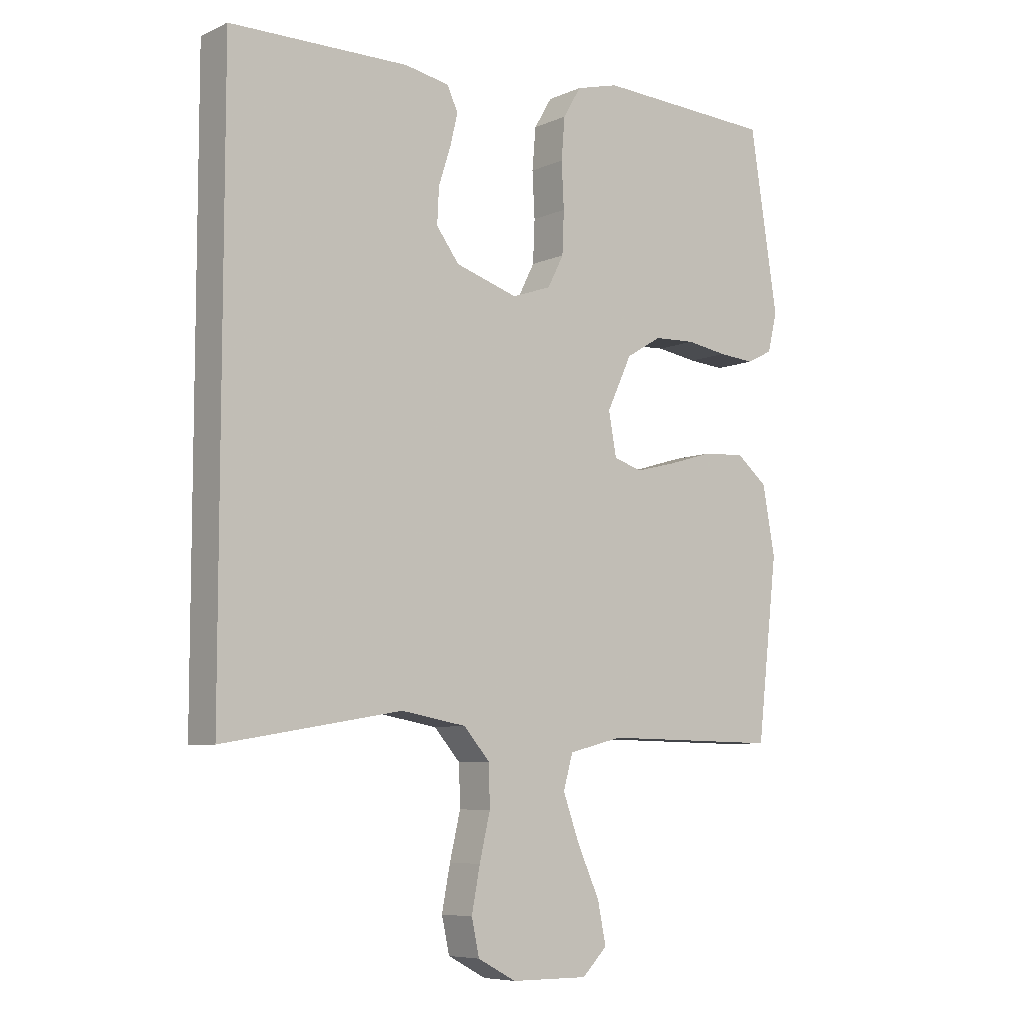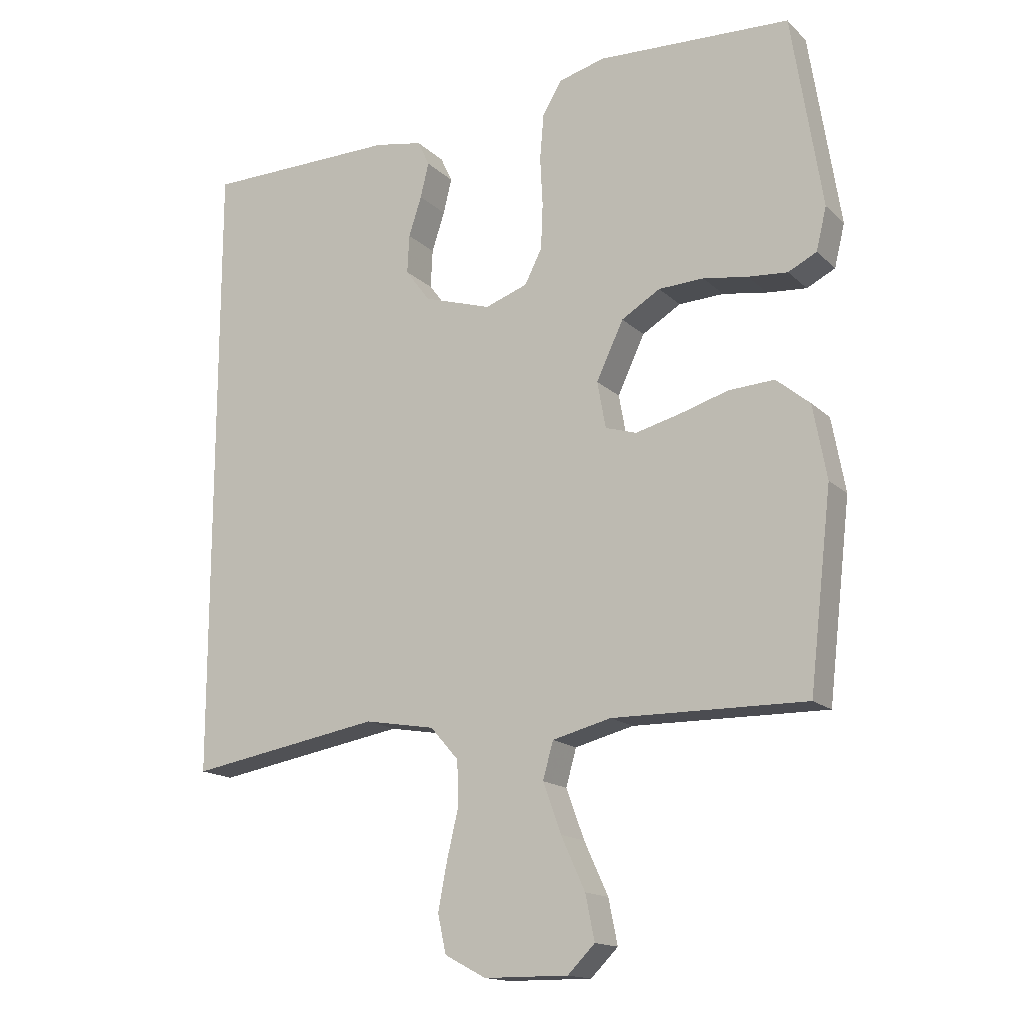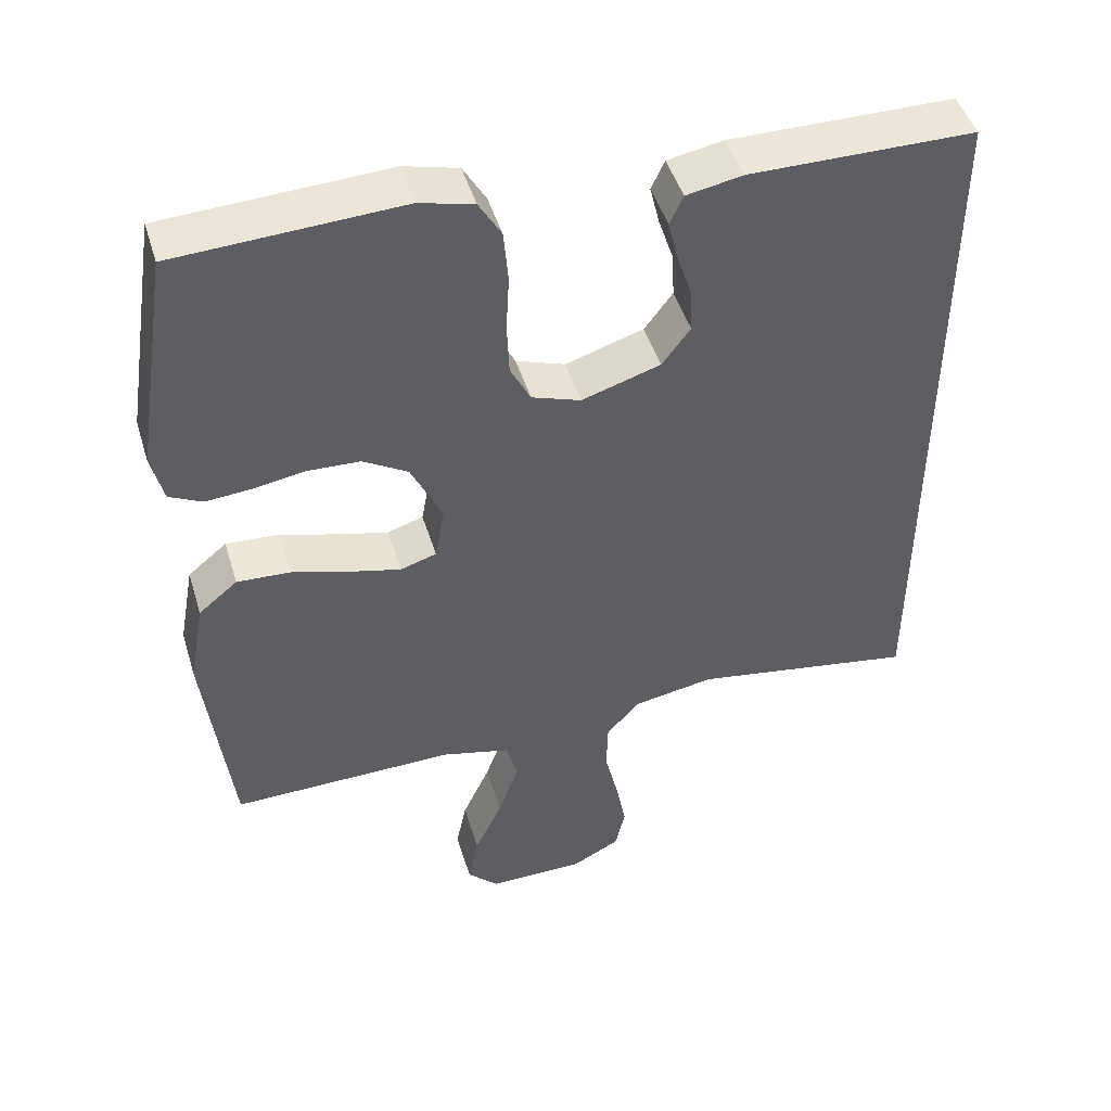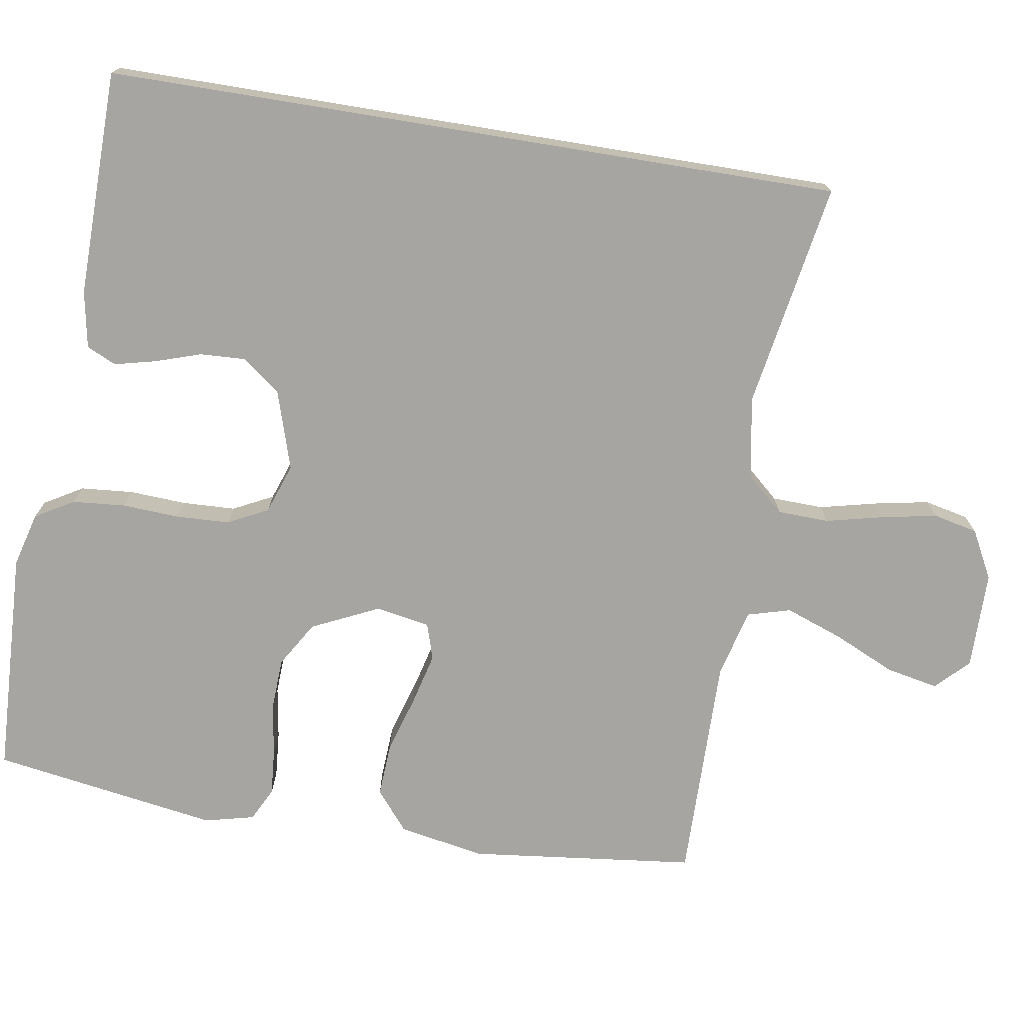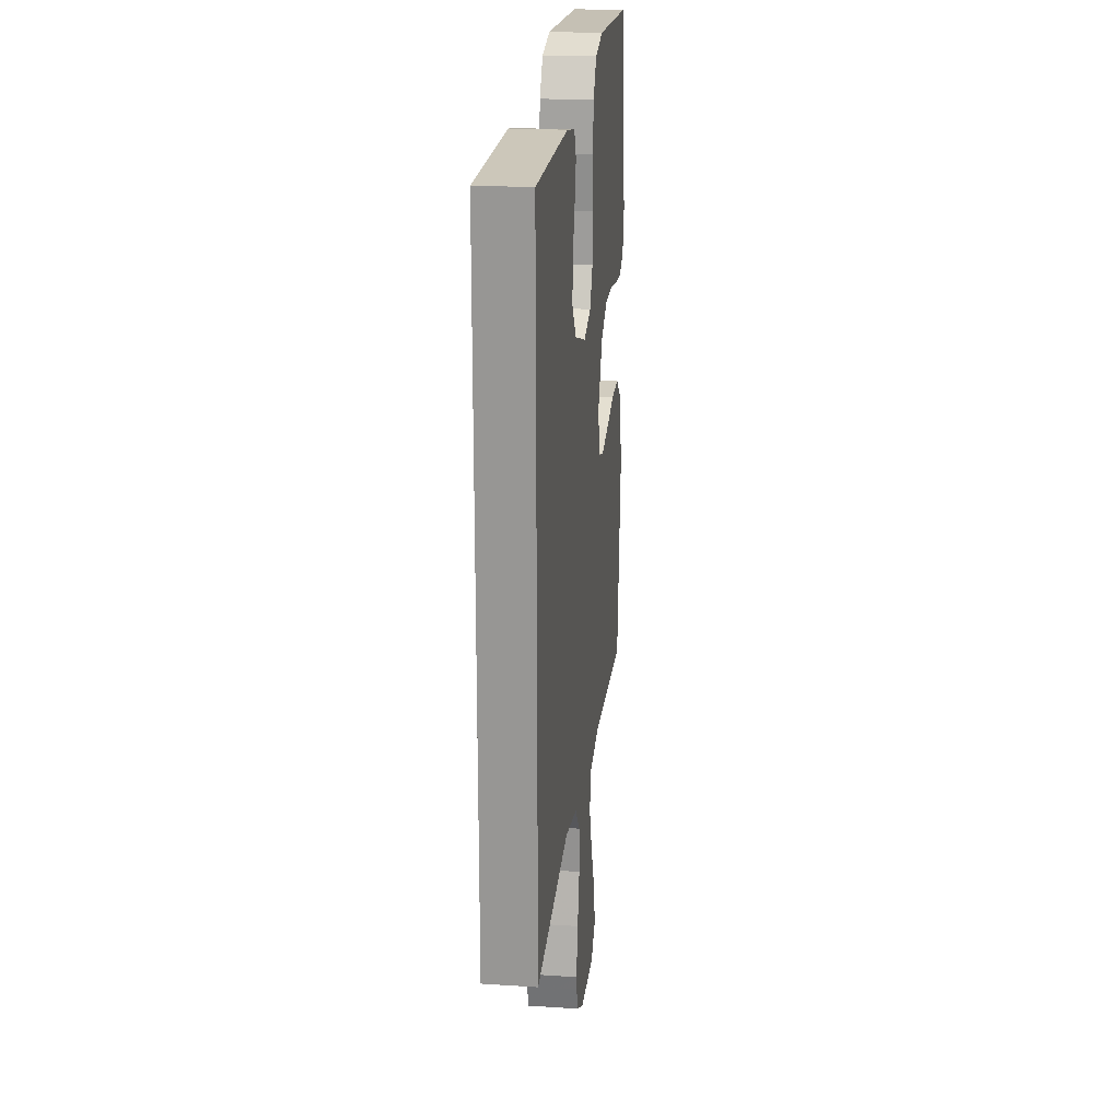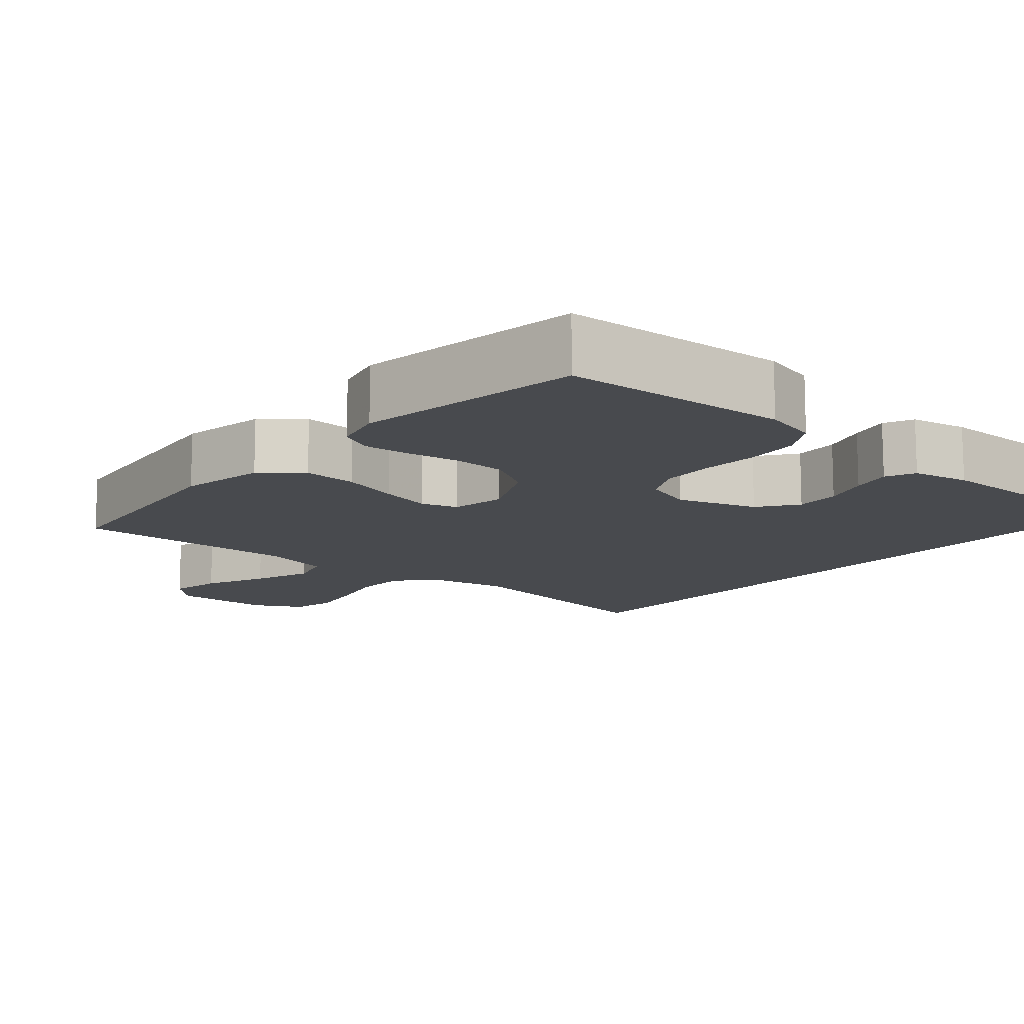
<metadata>
{"format":"obj","ext":"obj","renderer":"f3d","projection":"perspective","resolution":1024,"background":"white","views":[{"elev":-7.2,"azim":141.3,"up":"+Z"},{"elev":-15.7,"azim":-150.8,"up":"+Z"},{"elev":47.1,"azim":-16.8,"up":"+Z"},{"elev":-73.9,"azim":80.7,"up":"+Y"},{"elev":21.0,"azim":96.7,"up":"+Z"},{"elev":-12.8,"azim":-40.1,"up":"+Y"}]}
</metadata>
<code>
v 0.5 0.07 -0.516
v 0.2 0.07 -0.465
v 0.091 0.07 -0.484
v 0.047 0.07 -0.534
v 0.045 0.07 -0.602
v 0.063 0.07 -0.678
v 0.077 0.07 -0.751
v 0.064 0.07 -0.81
v 0 0.07 -0.844
v -0.13 0.07 -0.845
v -0.172 0.07 -0.803
v -0.158 0.07 -0.734
v -0.121 0.07 -0.653
v -0.093 0.07 -0.576
v -0.109 0.07 -0.519
v -0.2 0.07 -0.496
v -0.5 0.07 -0.5
v -0.535 0.07 -0.2
v -0.514 0.07 -0.086
v -0.462 0.07 -0.043
v -0.391 0.07 -0.047
v -0.314 0.07 -0.07
v -0.246 0.07 -0.087
v -0.198 0.07 -0.072
v -0.185 0.07 0
v -0.227 0.07 0.089
v -0.287 0.07 0.125
v -0.357 0.07 0.128
v -0.426 0.07 0.117
v -0.487 0.07 0.112
v -0.531 0.07 0.134
v -0.547 0.07 0.2
v -0.5 0.07 0.5
v -0.2 0.07 0.514
v -0.128 0.07 0.495
v -0.098 0.07 0.444
v -0.092 0.07 0.374
v -0.096 0.07 0.298
v -0.093 0.07 0.227
v -0.066 0.07 0.174
v 0 0.07 0.151
v 0.105 0.07 0.184
v 0.143 0.07 0.235
v 0.14 0.07 0.295
v 0.12 0.07 0.356
v 0.107 0.07 0.41
v 0.125 0.07 0.449
v 0.2 0.07 0.463
v 0.5 0.07 0.46
v 0.5 0 -0.516
v 0.2 0 -0.465
v 0.091 0 -0.484
v 0.047 0 -0.534
v 0.045 0 -0.602
v 0.063 0 -0.678
v 0.077 0 -0.751
v 0.064 0 -0.81
v 0 0 -0.844
v -0.13 0 -0.845
v -0.172 0 -0.803
v -0.158 0 -0.734
v -0.121 0 -0.653
v -0.093 0 -0.576
v -0.109 0 -0.519
v -0.2 0 -0.496
v -0.5 0 -0.5
v -0.535 0 -0.2
v -0.514 0 -0.086
v -0.462 0 -0.043
v -0.391 0 -0.047
v -0.314 0 -0.07
v -0.246 0 -0.087
v -0.198 0 -0.072
v -0.185 0 0
v -0.227 0 0.089
v -0.287 0 0.125
v -0.357 0 0.128
v -0.426 0 0.117
v -0.487 0 0.112
v -0.531 0 0.134
v -0.547 0 0.2
v -0.5 0 0.5
v -0.2 0 0.514
v -0.128 0 0.495
v -0.098 0 0.444
v -0.092 0 0.374
v -0.096 0 0.298
v -0.093 0 0.227
v -0.066 0 0.174
v 0 0 0.151
v 0.105 0 0.184
v 0.143 0 0.235
v 0.14 0 0.295
v 0.12 0 0.356
v 0.107 0 0.41
v 0.125 0 0.449
v 0.2 0 0.463
v 0.5 0 0.46
f 48 49 1 2
f 44 45 46 47
f 44 47 48
f 43 44 48 2
f 35 36 37 38
f 35 38 39
f 34 35 39
f 33 34 39
f 32 33 39 40
f 28 29 30 31
f 28 31 32 40
f 19 20 21 22
f 19 22 23
f 16 17 18 19
f 15 16 19 23
f 10 11 12 13
f 10 13 14
f 9 10 14
f 8 9 14 15
f 5 6 7 8
f 42 43 2 3
f 41 42 3 4
f 27 28 40 41
f 26 27 41
f 25 26 41
f 24 25 41 4
f 23 24 4 5
f 5 8 15 23
f 51 50 98 97
f 96 95 94 93
f 97 96 93
f 51 97 93 92
f 87 86 85 84
f 88 87 84
f 88 84 83
f 88 83 82
f 89 88 82 81
f 80 79 78 77
f 89 81 80 77
f 71 70 69 68
f 72 71 68
f 68 67 66 65
f 72 68 65 64
f 62 61 60 59
f 63 62 59
f 63 59 58
f 64 63 58 57
f 57 56 55 54
f 52 51 92 91
f 53 52 91 90
f 90 89 77 76
f 90 76 75
f 90 75 74
f 53 90 74 73
f 54 53 73 72
f 72 64 57 54
f 1 50 51 2
f 2 51 52 3
f 3 52 53 4
f 4 53 54 5
f 5 54 55 6
f 6 55 56 7
f 7 56 57 8
f 8 57 58 9
f 9 58 59 10
f 10 59 60 11
f 11 60 61 12
f 12 61 62 13
f 13 62 63 14
f 14 63 64 15
f 15 64 65 16
f 16 65 66 17
f 17 66 67 18
f 18 67 68 19
f 19 68 69 20
f 20 69 70 21
f 21 70 71 22
f 22 71 72 23
f 23 72 73 24
f 24 73 74 25
f 25 74 75 26
f 26 75 76 27
f 27 76 77 28
f 28 77 78 29
f 29 78 79 30
f 30 79 80 31
f 31 80 81 32
f 32 81 82 33
f 33 82 83 34
f 34 83 84 35
f 35 84 85 36
f 36 85 86 37
f 37 86 87 38
f 38 87 88 39
f 39 88 89 40
f 40 89 90 41
f 41 90 91 42
f 42 91 92 43
f 43 92 93 44
f 44 93 94 45
f 45 94 95 46
f 46 95 96 47
f 47 96 97 48
f 48 97 98 49
f 49 98 50 1

</code>
